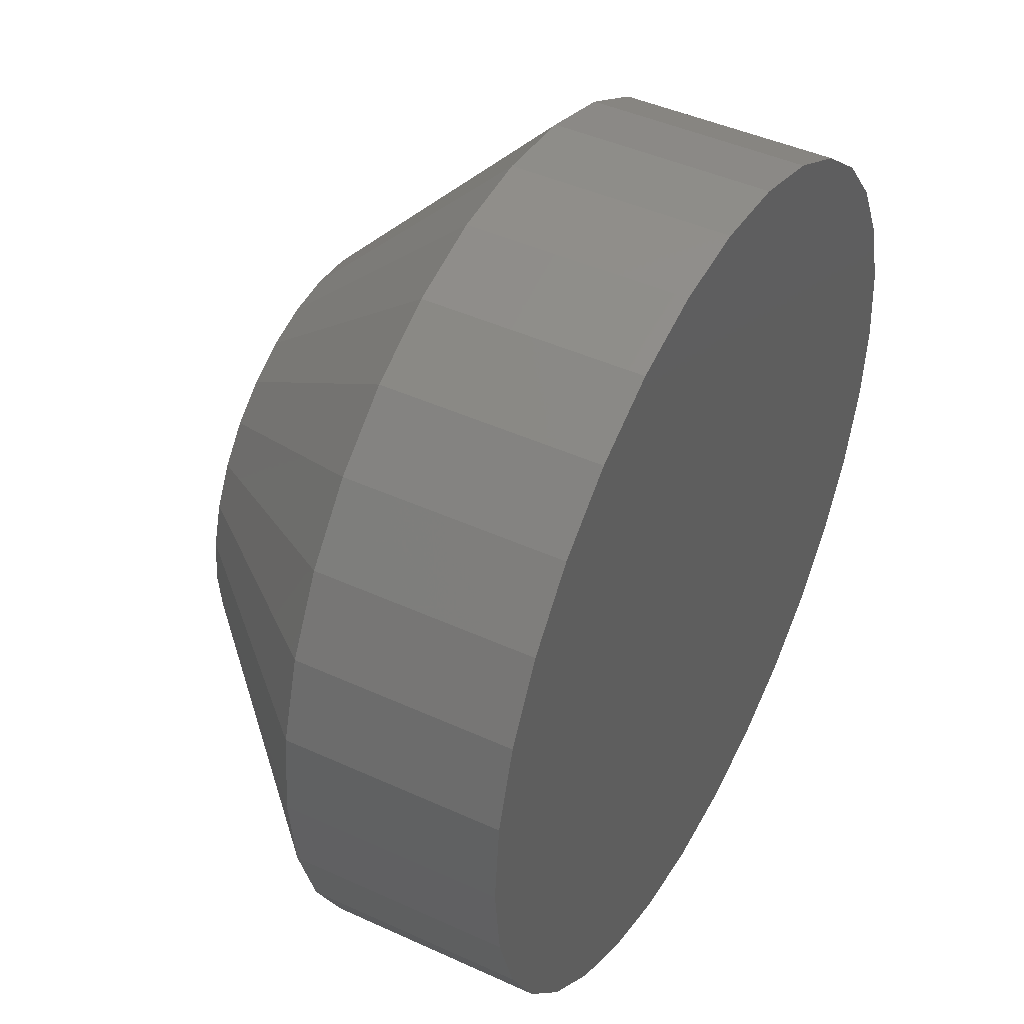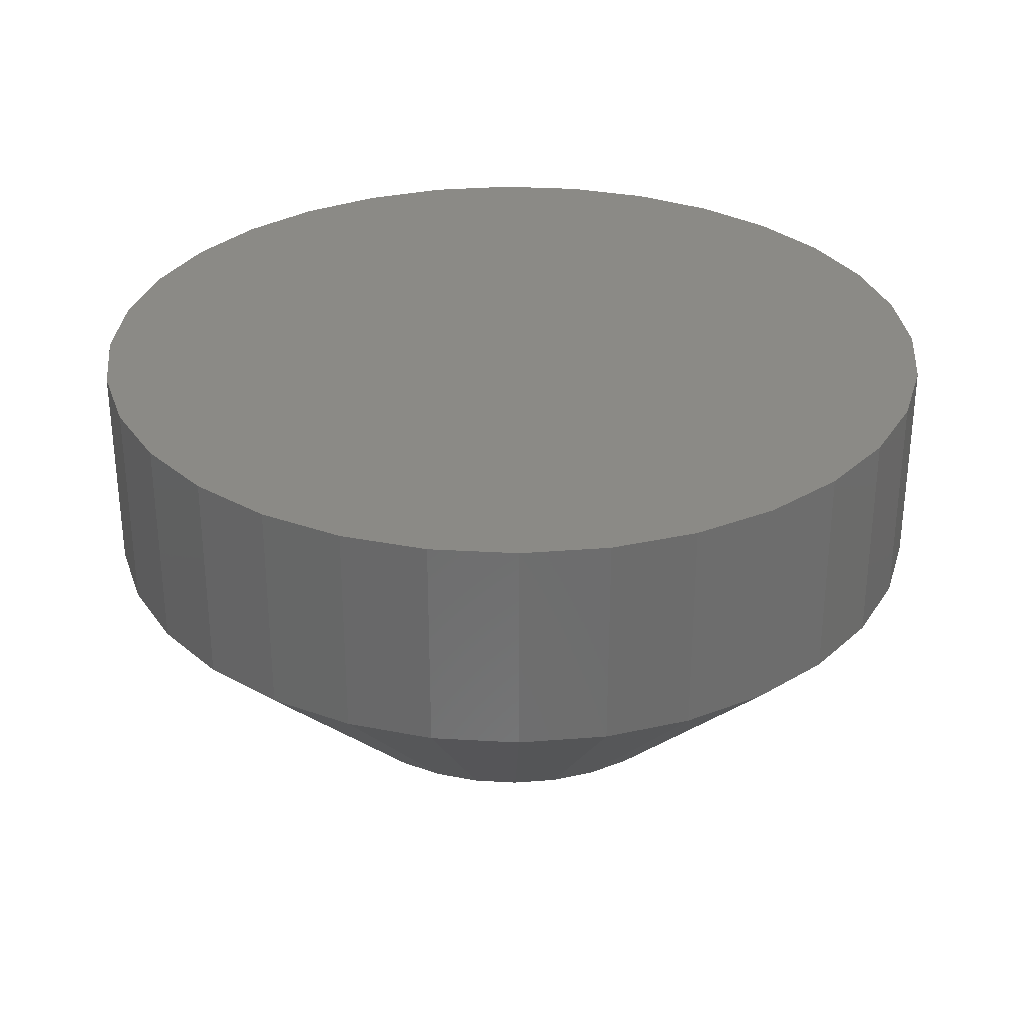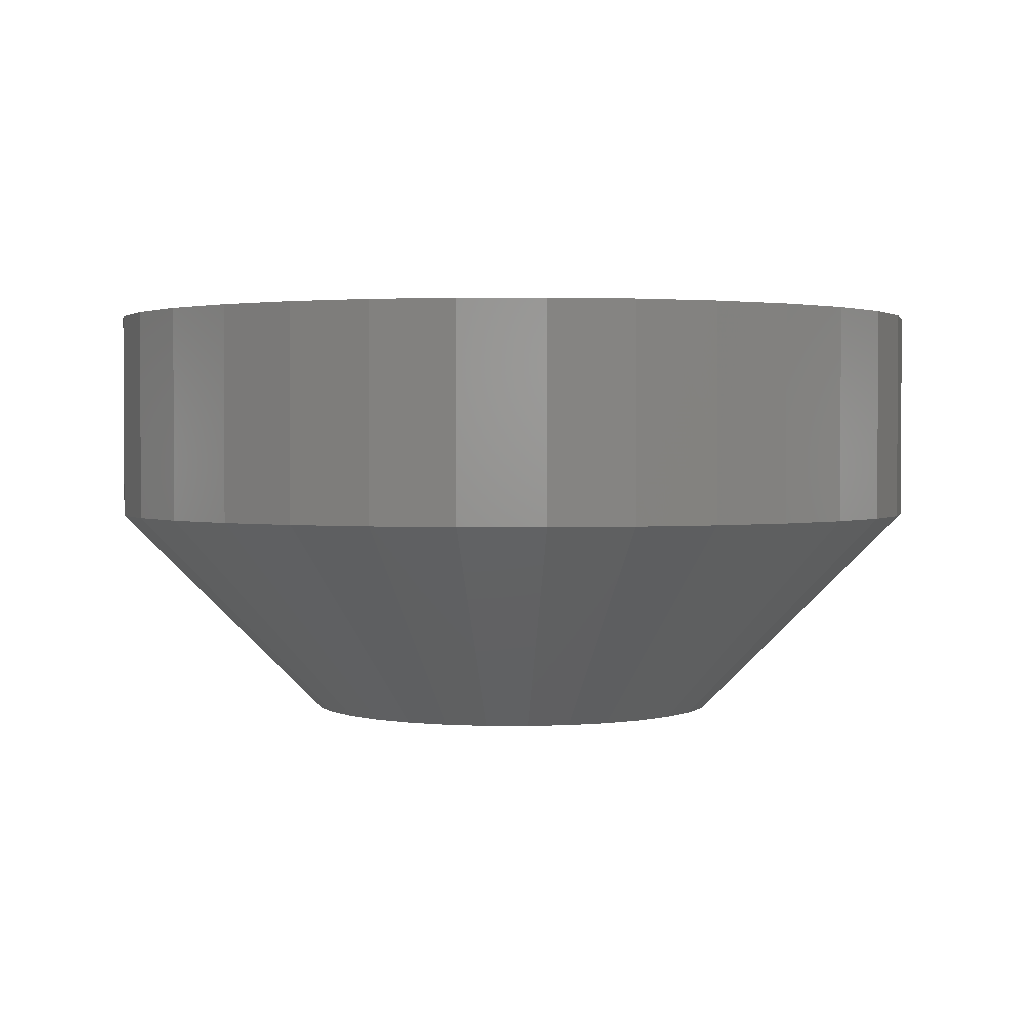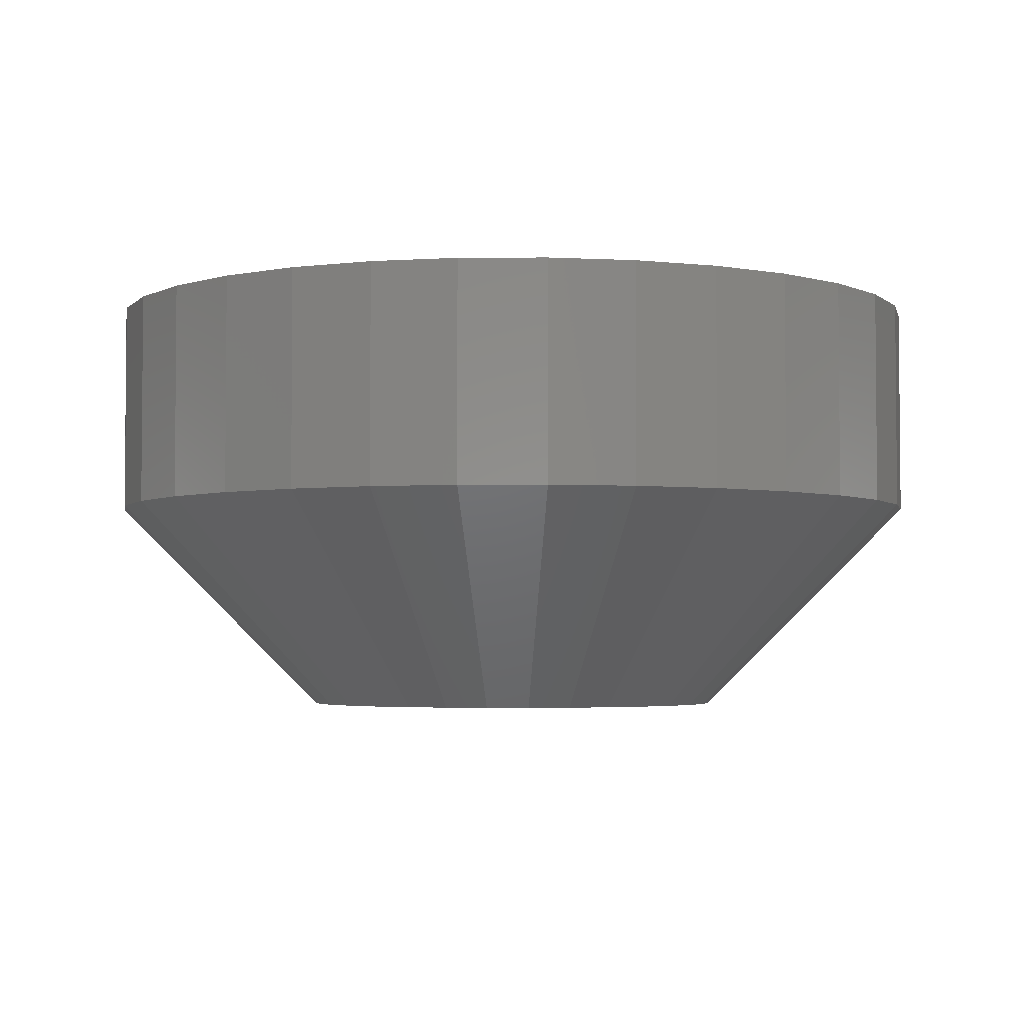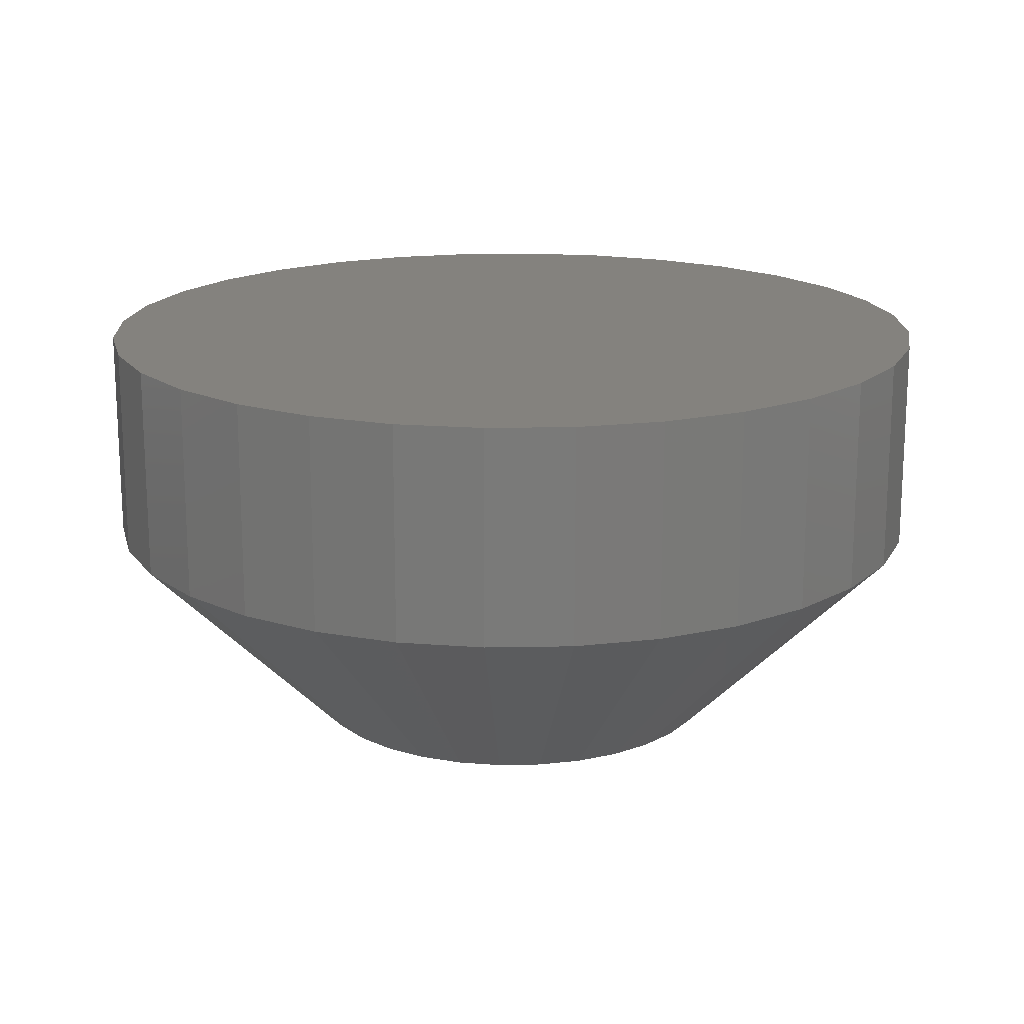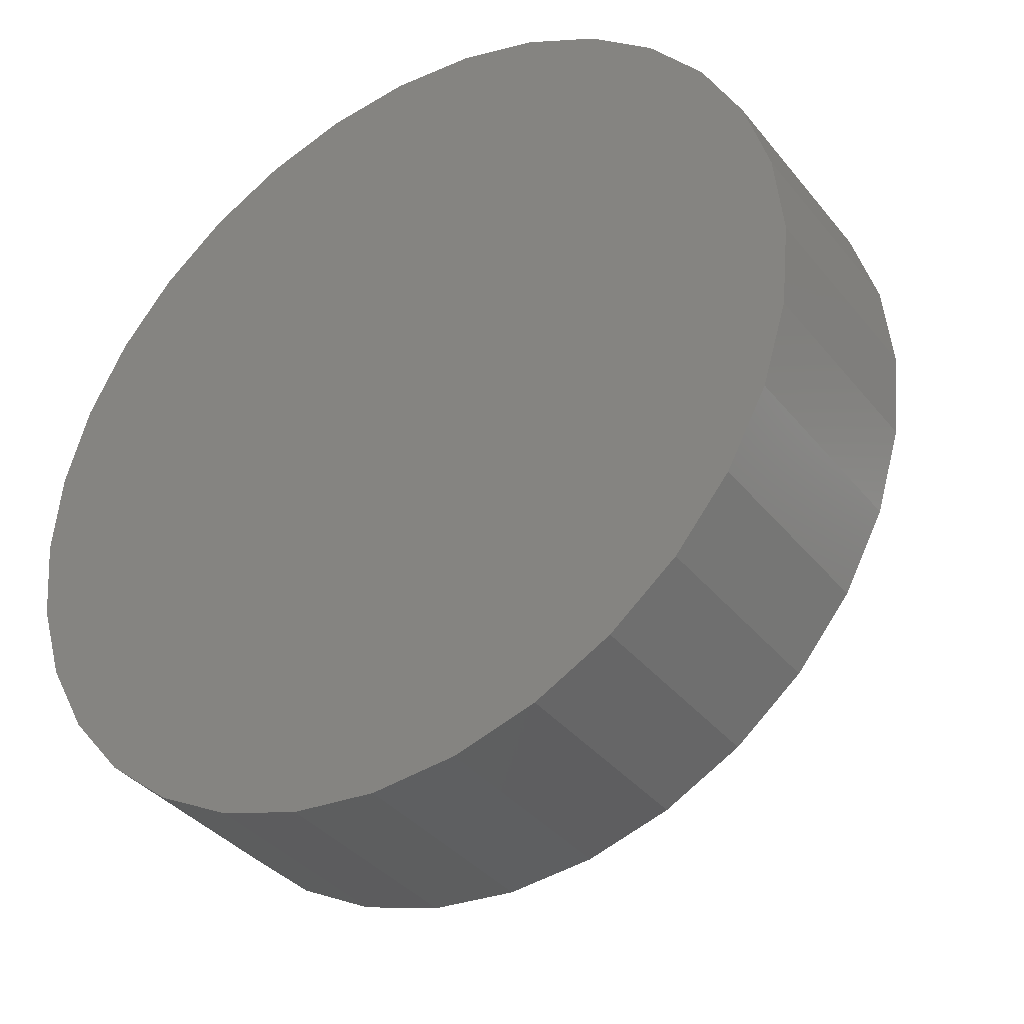
<metadata>
{"format":"stl","ext":"stl","renderer":"f3d","projection":"perspective","resolution":1024,"background":"white","views":[{"elev":44.4,"azim":-61.9,"up":"+Y"},{"elev":30.8,"azim":-158.4,"up":"+Z"},{"elev":1.9,"azim":141.9,"up":"+Z"},{"elev":-3.4,"azim":51.8,"up":"+Z"},{"elev":17.2,"azim":82.2,"up":"+Z"},{"elev":-36.8,"azim":33.7,"up":"+Y"}]}
</metadata>
<code>
# stl→obj: 96 verts, 188 faces
v 0.1484 0.6473 -0.007812
v 0.15 0.6475 -0.007812
v 0.1456 0.6461 -0.007812
v 0.1469 0.6468 -0.007812
v 0.1516 0.6473 -0.007812
v 0.1444 0.6451 -0.007812
v 0.1434 0.6439 -0.007812
v 0.1531 0.6468 -0.007812
v 0.1544 0.6461 -0.007812
v 0.1556 0.6451 -0.007812
v 0.1566 0.6439 -0.007812
v 0.1426 0.6425 -0.007812
v 0.1574 0.6425 -0.007812
v 0.1422 0.641 -0.007812
v 0.1578 0.641 -0.007812
v 0.142 0.6395 -0.007812
v 0.1578 0.6379 -0.007812
v 0.1426 0.6364 -0.007812
v 0.1422 0.6379 -0.007812
v 0.1574 0.6364 -0.007812
v 0.1434 0.635 -0.007812
v 0.1566 0.635 -0.007812
v 0.1444 0.6338 -0.007812
v 0.1456 0.6328 -0.007812
v 0.1556 0.6338 -0.007812
v 0.1469 0.6321 -0.007812
v 0.1484 0.6317 -0.007812
v 0.15 0.6315 -0.007812
v 0.1544 0.6328 -0.007812
v 0.1516 0.6317 -0.007812
v 0.1531 0.6321 -0.007812
v 0.158 0.6395 -0.007812
v 0.1658 0.6395 0
v 0.1658 0.6395 0.007812
v 0.1655 0.6364 0
v 0.1655 0.6364 0.007812
v 0.1646 0.6334 0
v 0.1646 0.6334 0.007812
v 0.1631 0.6307 0
v 0.1631 0.6307 0.007812
v 0.1612 0.6283 0
v 0.1612 0.6283 0.007812
v 0.1588 0.6263 0
v 0.1588 0.6263 0.007812
v 0.156 0.6249 0
v 0.156 0.6249 0.007812
v 0.1531 0.624 0
v 0.1531 0.624 0.007812
v 0.15 0.6237 0
v 0.15 0.6237 0.007812
v 0.1469 0.624 0
v 0.1469 0.624 0.007812
v 0.144 0.6249 0
v 0.144 0.6249 0.007812
v 0.1412 0.6263 0
v 0.1412 0.6263 0.007812
v 0.1388 0.6283 0
v 0.1388 0.6283 0.007812
v 0.1369 0.6307 0
v 0.1369 0.6307 0.007812
v 0.1354 0.6334 0
v 0.1354 0.6334 0.007812
v 0.1345 0.6364 0
v 0.1345 0.6364 0.007812
v 0.1342 0.6395 0
v 0.1342 0.6395 0.007812
v 0.1345 0.6426 0
v 0.1345 0.6426 0.007812
v 0.1354 0.6455 0
v 0.1354 0.6455 0.007812
v 0.1369 0.6482 0
v 0.1369 0.6482 0.007812
v 0.1388 0.6506 0
v 0.1388 0.6506 0.007812
v 0.1412 0.6526 0
v 0.1412 0.6526 0.007812
v 0.144 0.6541 0
v 0.144 0.6541 0.007812
v 0.1469 0.655 0
v 0.1469 0.655 0.007812
v 0.15 0.6553 0
v 0.15 0.6553 0.007812
v 0.1531 0.655 0
v 0.1531 0.655 0.007812
v 0.156 0.6541 0
v 0.156 0.6541 0.007812
v 0.1588 0.6526 0
v 0.1588 0.6526 0.007812
v 0.1612 0.6506 0
v 0.1612 0.6506 0.007812
v 0.1631 0.6482 0
v 0.1631 0.6482 0.007812
v 0.1646 0.6455 0
v 0.1646 0.6455 0.007812
v 0.1655 0.6426 0
v 0.1655 0.6426 0.007812
f 1 2 3
f 4 1 3
f 5 3 2
f 6 3 5
f 5 7 6
f 5 8 7
f 8 9 7
f 9 10 7
f 11 7 10
f 11 12 7
f 13 12 11
f 13 14 12
f 15 14 13
f 14 15 16
f 17 18 19
f 20 18 17
f 20 21 18
f 22 21 20
f 22 23 21
f 24 23 22
f 25 24 22
f 26 24 25
f 27 26 25
f 25 28 27
f 25 29 28
f 30 28 29
f 31 30 29
f 32 17 19
f 32 19 16
f 32 16 15
f 33 34 35
f 35 34 36
f 35 36 37
f 37 36 38
f 37 38 39
f 39 38 40
f 39 40 41
f 41 40 42
f 41 42 43
f 43 42 44
f 43 44 45
f 45 44 46
f 45 46 47
f 47 46 48
f 47 48 49
f 49 48 50
f 49 50 51
f 51 50 52
f 51 52 53
f 53 52 54
f 53 54 55
f 55 54 56
f 55 56 57
f 57 56 58
f 57 58 59
f 59 58 60
f 59 60 61
f 61 60 62
f 61 62 63
f 63 62 64
f 63 64 65
f 65 64 66
f 65 66 67
f 67 66 68
f 67 68 69
f 69 68 70
f 69 70 71
f 71 70 72
f 71 72 73
f 73 72 74
f 73 74 75
f 75 74 76
f 75 76 77
f 77 76 78
f 77 78 79
f 79 78 80
f 79 80 81
f 81 80 82
f 81 82 83
f 83 82 84
f 83 84 85
f 85 84 86
f 85 86 87
f 87 86 88
f 87 88 89
f 89 88 90
f 89 90 91
f 91 90 92
f 91 92 93
f 93 92 94
f 93 94 95
f 95 94 96
f 95 96 33
f 33 96 34
f 32 95 33
f 32 15 95
f 65 14 16
f 65 67 14
f 13 93 95
f 13 95 15
f 11 89 91
f 91 93 11
f 11 93 13
f 8 85 87
f 8 87 9
f 87 10 9
f 5 81 83
f 83 85 5
f 5 85 8
f 4 77 79
f 4 79 1
f 79 2 1
f 3 73 75
f 75 77 3
f 3 77 4
f 12 69 71
f 12 71 7
f 71 6 7
f 67 69 14
f 14 69 12
f 89 11 10
f 10 87 89
f 81 5 2
f 2 79 81
f 73 3 6
f 6 71 73
f 16 63 65
f 16 19 63
f 33 17 32
f 33 35 17
f 18 61 63
f 18 63 19
f 21 57 59
f 59 61 21
f 21 61 18
f 26 53 55
f 26 55 24
f 55 23 24
f 27 49 51
f 51 53 27
f 27 53 26
f 31 45 47
f 31 47 30
f 47 28 30
f 29 41 43
f 43 45 29
f 29 45 31
f 20 37 39
f 20 39 22
f 39 25 22
f 35 37 17
f 17 37 20
f 57 21 23
f 23 55 57
f 49 27 28
f 28 47 49
f 41 29 25
f 25 39 41
f 90 74 72
f 90 72 92
f 92 72 70
f 92 70 94
f 38 60 40
f 40 60 58
f 40 58 42
f 42 58 56
f 42 56 44
f 56 54 44
f 44 54 52
f 44 52 46
f 52 50 46
f 46 50 48
f 88 86 84
f 88 84 82
f 88 82 80
f 88 80 78
f 88 78 76
f 88 76 74
f 88 74 90
f 94 70 96
f 96 70 68
f 96 68 34
f 34 68 66
f 34 66 36
f 36 66 64
f 36 64 38
f 38 64 62
f 38 62 60

</code>
